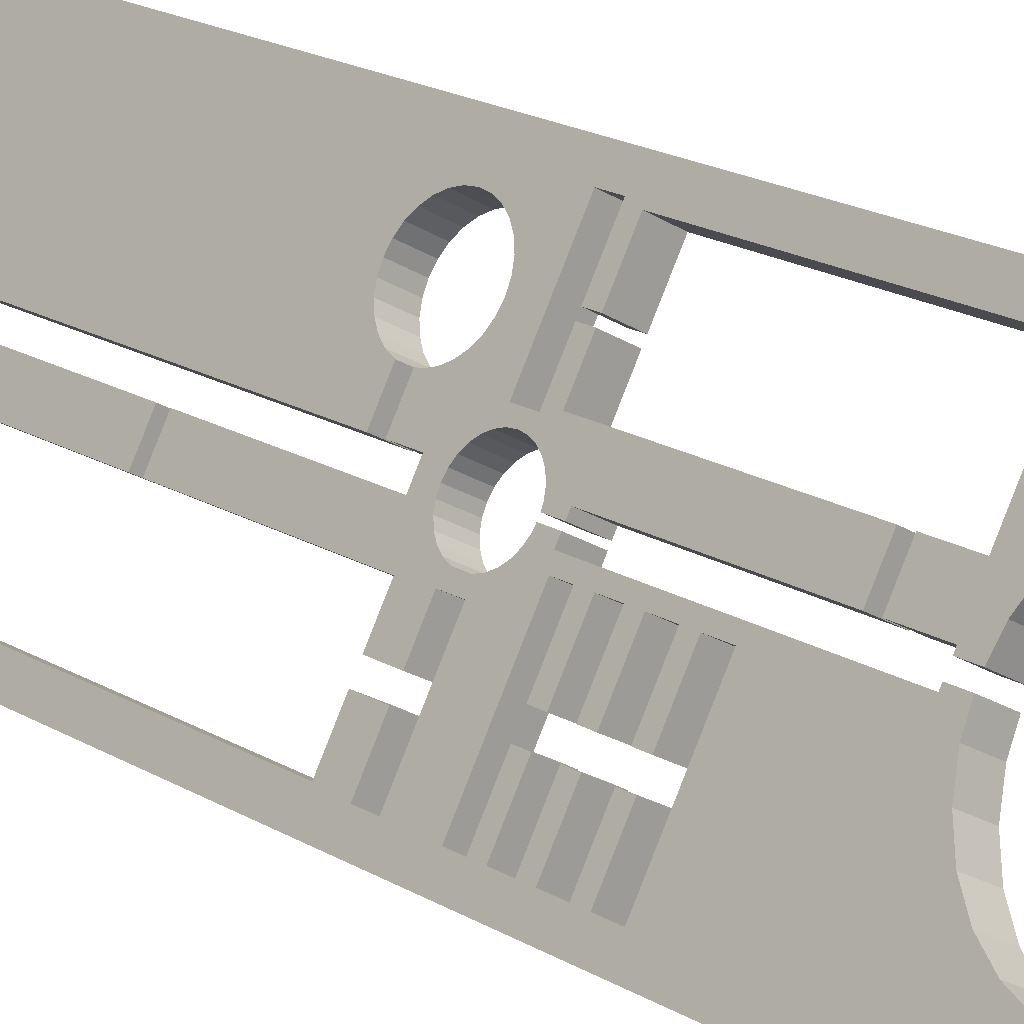
<metadata>
{"format":"obj","ext":"obj","renderer":"f3d","projection":"perspective","resolution":1024,"background":"white","views":[{"elev":17.8,"azim":140.1,"up":"+Y"}]}
</metadata>
<code>
o Cube.019_Cube.009
v -0.1837 -0.3439 0.8408
v -0.1837 -0.3439 0.2961
v -0.1715 -0.3372 0.2961
v -0.1715 -0.3372 0.8408
v -0.2583 -0.2073 0.8408
v -0.2461 -0.2006 0.8408
v -0.189 -0.3341 0.5737
v -0.189 -0.3341 0.5643
v -0.2114 -0.2931 0.5643
v -0.214 -0.2884 0.572
v -0.2138 -0.2888 0.5686
v -0.2131 -0.29 0.5443
v -0.1888 -0.3345 0.5443
v -0.1888 -0.3345 0.5368
v -0.2003 -0.3134 0.5368
v -0.2003 -0.3134 0.5305
v -0.1888 -0.3345 0.5305
v -0.1888 -0.3345 0.5218
v -0.2003 -0.3134 0.5218
v -0.2003 -0.3134 0.5155
v -0.1888 -0.3345 0.5155
v -0.1888 -0.3345 0.5055
v -0.2003 -0.3134 0.5055
v -0.2003 -0.3134 0.4992
v -0.1888 -0.3345 0.4992
v -0.1888 -0.3345 0.4892
v -0.2117 -0.2927 0.4892
v -0.2099 -0.296 0.4232
v -0.2049 -0.305 0.4167
v -0.2008 -0.3126 0.4081
v -0.1977 -0.3183 0.3978
v -0.1957 -0.3218 0.3863
v -0.1951 -0.323 0.3741
v -0.1957 -0.3218 0.362
v -0.1977 -0.3183 0.3505
v -0.2008 -0.3126 0.3402
v -0.2049 -0.305 0.3316
v -0.2099 -0.296 0.3251
v -0.2154 -0.2859 0.3211
v -0.2583 -0.2073 0.2961
v -0.2461 -0.2006 0.2961
v -0.1768 -0.3275 0.5737
v -0.1829 -0.3164 0.3741
v -0.1836 -0.3152 0.3863
v -0.1855 -0.3116 0.3978
v -0.1886 -0.3059 0.4081
v -0.1927 -0.2984 0.4167
v -0.1977 -0.2893 0.4232
v -0.1995 -0.286 0.4892
v -0.1766 -0.3278 0.4892
v -0.1766 -0.3278 0.4992
v -0.1881 -0.3068 0.4992
v -0.1881 -0.3068 0.5055
v -0.1766 -0.3278 0.5055
v -0.1766 -0.3278 0.5155
v -0.1881 -0.3068 0.5155
v -0.1881 -0.3068 0.5218
v -0.1766 -0.3278 0.5218
v -0.1766 -0.3278 0.5305
v -0.1881 -0.3068 0.5305
v -0.1881 -0.3068 0.5368
v -0.1766 -0.3278 0.5368
v -0.1766 -0.3278 0.5443
v -0.2009 -0.2833 0.5443
v -0.2016 -0.2821 0.5686
v -0.2018 -0.2818 0.572
v -0.1992 -0.2865 0.5643
v -0.1768 -0.3275 0.5643
v -0.239 -0.2427 0.6261
v -0.2384 -0.2438 0.626
v -0.2363 -0.2475 0.6245
v -0.2345 -0.2508 0.6221
v -0.233 -0.2536 0.619
v -0.2319 -0.2557 0.6152
v -0.2312 -0.257 0.611
v -0.2312 -0.257 0.6109
v -0.2234 -0.2712 0.6109
v -0.2234 -0.2712 0.8292
v -0.2189 -0.2795 0.8292
v -0.2189 -0.2795 0.6784
v -0.2111 -0.2937 0.6784
v -0.2111 -0.2937 0.7491
v -0.1989 -0.316 0.7491
v -0.2208 -0.2469 0.619
v -0.2223 -0.2442 0.6221
v -0.2241 -0.2409 0.6245
v -0.2262 -0.2372 0.626
v -0.2283 -0.2333 0.6265
v -0.2304 -0.2294 0.626
v -0.2324 -0.2257 0.6245
v -0.2342 -0.2224 0.6221
v -0.2357 -0.2196 0.619
v -0.2369 -0.2175 0.6152
v -0.2376 -0.2162 0.611
v -0.2378 -0.2158 0.6065
v -0.241 -0.2099 0.5737
v -0.241 -0.2099 0.5643
v -0.2067 -0.2728 0.8292
v -0.2112 -0.2646 0.8292
v -0.2112 -0.2646 0.6109
v -0.219 -0.2503 0.6109
v -0.219 -0.2503 0.611
v -0.2197 -0.249 0.6152
v -0.1895 -0.3333 0.7491
v -0.1895 -0.3333 0.5869
v -0.1992 -0.3155 0.5869
v -0.1992 -0.3155 0.5737
v -0.2116 -0.2929 0.6732
v -0.2189 -0.2795 0.6292
v -0.2189 -0.2795 0.5924
v -0.2234 -0.2712 0.5924
v -0.2234 -0.2712 0.6022
v -0.2278 -0.2631 0.5753
v -0.227 -0.2647 0.5782
v -0.2258 -0.2668 0.5806
v -0.2244 -0.2694 0.5825
v -0.2228 -0.2722 0.5836
v -0.2212 -0.2752 0.584
v -0.2195 -0.2783 0.5836
v -0.218 -0.2811 0.5825
v -0.2166 -0.2837 0.5806
v -0.2154 -0.2858 0.5782
v -0.2145 -0.2874 0.5753
v -0.2114 -0.2931 0.5737
v -0.2028 -0.3089 0.5737
v -0.2028 -0.3089 0.5869
v -0.2111 -0.2937 0.5869
v -0.2111 -0.2937 0.6732
v -0.2199 -0.2776 0.4283
v -0.2154 -0.2859 0.4272
v -0.2164 -0.2839 0.4892
v -0.2164 -0.2839 0.4992
v -0.2119 -0.2922 0.4992
v -0.2121 -0.2919 0.5055
v -0.2164 -0.2839 0.5055
v -0.2164 -0.2839 0.5155
v -0.2124 -0.2914 0.5155
v -0.2125 -0.2911 0.5218
v -0.2164 -0.2839 0.5218
v -0.2164 -0.2839 0.5305
v -0.2128 -0.2907 0.5305
v -0.2129 -0.2903 0.5368
v -0.2164 -0.2839 0.5368
v -0.2164 -0.2839 0.5443
v -0.214 -0.2884 0.5651
v -0.2145 -0.2874 0.5619
v -0.2154 -0.2858 0.559
v -0.2166 -0.2837 0.5565
v -0.218 -0.2811 0.5547
v -0.2195 -0.2783 0.5535
v -0.2208 -0.2759 0.5532
v -0.2208 -0.2759 0.5456
v -0.2189 -0.2795 0.5456
v -0.2189 -0.2795 0.4366
v -0.2199 -0.2776 0.4366
v -0.2042 -0.2773 0.5443
v -0.2042 -0.2773 0.4892
v -0.1836 -0.3152 0.362
v -0.1855 -0.3116 0.3505
v -0.1886 -0.3059 0.3402
v -0.1927 -0.2984 0.3316
v -0.1977 -0.2893 0.3251
v -0.2032 -0.2792 0.3211
v -0.2223 -0.2731 0.4366
v -0.2234 -0.2712 0.4366
v -0.2234 -0.2712 0.4528
v -0.2237 -0.2706 0.4565
v -0.2317 -0.256 0.4565
v -0.2317 -0.256 0.4372
v -0.2524 -0.218 0.4372
v -0.2524 -0.218 0.558
v -0.2418 -0.2375 0.558
v -0.2418 -0.2375 0.5643
v -0.2532 -0.2166 0.5643
v -0.2532 -0.2166 0.5737
v -0.2343 -0.2513 0.5737
v -0.2357 -0.2487 0.5895
v -0.2363 -0.2475 0.5886
v -0.2384 -0.2438 0.5871
v -0.2405 -0.2399 0.5866
v -0.2426 -0.236 0.5871
v -0.2446 -0.2323 0.5886
v -0.2464 -0.229 0.591
v -0.2479 -0.2263 0.5941
v -0.2491 -0.2242 0.5979
v -0.2498 -0.2229 0.6021
v -0.25 -0.2225 0.6065
v -0.2498 -0.2229 0.611
v -0.2491 -0.2242 0.6152
v -0.2479 -0.2263 0.619
v -0.2464 -0.229 0.6221
v -0.2446 -0.2323 0.6245
v -0.2426 -0.236 0.626
v -0.2405 -0.2399 0.6265
v -0.2212 -0.2752 0.3197
v -0.227 -0.2646 0.3211
v -0.2325 -0.2545 0.3251
v -0.2375 -0.2455 0.3316
v -0.2416 -0.2379 0.3402
v -0.2447 -0.2322 0.3505
v -0.2466 -0.2287 0.362
v -0.2473 -0.2275 0.3741
v -0.2466 -0.2287 0.3863
v -0.2447 -0.2322 0.3978
v -0.2416 -0.2379 0.4081
v -0.2375 -0.2455 0.4167
v -0.2325 -0.2545 0.4232
v -0.227 -0.2646 0.4272
v -0.2223 -0.2731 0.4283
v -0.2344 -0.222 0.3863
v -0.2351 -0.2208 0.3741
v -0.2344 -0.222 0.362
v -0.2325 -0.2255 0.3505
v -0.2294 -0.2312 0.3402
v -0.2253 -0.2388 0.3316
v -0.2203 -0.2479 0.3251
v -0.2148 -0.258 0.3211
v -0.209 -0.2686 0.3197
v -0.1773 -0.3266 0.5869
v -0.1773 -0.3266 0.7491
v -0.187 -0.3088 0.5737
v -0.187 -0.3088 0.5858
v -0.2067 -0.2728 0.5456
v -0.2073 -0.2716 0.5535
v -0.2058 -0.2745 0.5547
v -0.2044 -0.277 0.5565
v -0.2032 -0.2792 0.559
v -0.2023 -0.2808 0.5619
v -0.2018 -0.2818 0.5651
v -0.2042 -0.2773 0.5368
v -0.2007 -0.2837 0.5368
v -0.2006 -0.284 0.5305
v -0.2042 -0.2773 0.5305
v -0.2042 -0.2773 0.5218
v -0.2003 -0.2844 0.5218
v -0.2002 -0.2847 0.5155
v -0.2042 -0.2773 0.5155
v -0.2042 -0.2773 0.5055
v -0.1999 -0.2852 0.5055
v -0.1997 -0.2855 0.4992
v -0.2042 -0.2773 0.4992
v -0.2032 -0.2792 0.4272
v -0.2077 -0.2709 0.4283
v -0.2077 -0.2709 0.4366
v -0.2067 -0.2728 0.4366
v -0.1906 -0.3022 0.5737
v -0.1992 -0.2865 0.5737
v -0.2023 -0.2808 0.5753
v -0.2032 -0.2792 0.5782
v -0.2044 -0.277 0.5806
v -0.2058 -0.2745 0.5825
v -0.2073 -0.2716 0.5836
v -0.1906 -0.3022 0.5854
v -0.2067 -0.2728 0.6784
v -0.1989 -0.287 0.6784
v -0.1989 -0.287 0.7491
v -0.2177 -0.2526 0.6047
v -0.2112 -0.2646 0.5924
v -0.2122 -0.2627 0.5825
v -0.2136 -0.2601 0.5806
v -0.2148 -0.258 0.5782
v -0.2157 -0.2564 0.5753
v -0.2162 -0.2554 0.572
v -0.2186 -0.2509 0.5737
v -0.2376 -0.2162 0.6021
v -0.2369 -0.2175 0.5979
v -0.2357 -0.2196 0.5941
v -0.2342 -0.2224 0.591
v -0.2324 -0.2257 0.5886
v -0.2304 -0.2294 0.5871
v -0.2283 -0.2333 0.5866
v -0.2262 -0.2372 0.5871
v -0.2241 -0.2409 0.5886
v -0.2223 -0.2442 0.591
v -0.2208 -0.2469 0.5941
v -0.2197 -0.249 0.5979
v -0.219 -0.2503 0.6021
v -0.2188 -0.2506 0.6047
v -0.2296 -0.2309 0.558
v -0.2402 -0.2114 0.558
v -0.2402 -0.2114 0.4372
v -0.2241 -0.241 0.4372
v -0.2253 -0.2388 0.4167
v -0.2294 -0.2312 0.4081
v -0.2325 -0.2255 0.3978
v -0.2296 -0.2309 0.5643
v -0.187 -0.3088 0.5869
v -0.2189 -0.2795 0.6732
v -0.2067 -0.2728 0.6732
v -0.2067 -0.2728 0.5924
v -0.2234 -0.2712 0.6047
v -0.2112 -0.2646 0.6047
v -0.2218 -0.2741 0.5533
v -0.2228 -0.2722 0.5535
v -0.2244 -0.2694 0.5547
v -0.2258 -0.2668 0.5565
v -0.227 -0.2647 0.559
v -0.2278 -0.2631 0.5619
v -0.2284 -0.2621 0.5651
v -0.2286 -0.2617 0.5686
v -0.2284 -0.2621 0.572
v -0.231 -0.2572 0.6047
v -0.2312 -0.257 0.6021
v -0.2319 -0.2557 0.5979
v -0.233 -0.2536 0.5941
v -0.2345 -0.2508 0.591
v -0.2308 -0.2576 0.5737
v -0.2308 -0.2576 0.5643
v -0.2334 -0.2529 0.5643
v -0.2328 -0.2539 0.558
v -0.2317 -0.256 0.558
v -0.2317 -0.256 0.5453
v -0.2242 -0.2698 0.4617
v -0.2234 -0.2712 0.4617
v -0.2234 -0.2712 0.5456
v -0.2218 -0.2741 0.5456
v -0.2106 -0.2656 0.5836
v -0.209 -0.2686 0.584
v -0.1906 -0.3022 0.5869
v -0.1989 -0.287 0.5869
v -0.1989 -0.287 0.6732
v -0.2043 -0.3061 0.4992
v -0.1921 -0.2994 0.4992
v -0.2043 -0.3061 0.5055
v -0.1921 -0.2994 0.5055
v -0.2043 -0.3061 0.5155
v -0.1921 -0.2994 0.5155
v -0.2043 -0.3061 0.5218
v -0.1921 -0.2994 0.5218
v -0.2043 -0.3061 0.5305
v -0.1921 -0.2994 0.5305
v -0.2043 -0.3061 0.5368
v -0.1921 -0.2994 0.5368
v -0.2086 -0.2693 0.5532
v -0.2086 -0.2693 0.5456
v -0.2101 -0.2665 0.4283
v -0.2101 -0.2665 0.4366
v -0.2112 -0.2646 0.4366
v -0.2112 -0.2646 0.4565
v -0.2234 -0.2712 0.4565
v -0.2195 -0.2493 0.4565
v -0.2195 -0.2493 0.4372
v -0.2203 -0.2479 0.4232
v -0.2148 -0.258 0.4272
v -0.2186 -0.2509 0.5643
v -0.2164 -0.2551 0.5686
v -0.2195 -0.2493 0.5152
v -0.2195 -0.2493 0.558
v -0.2281 -0.2336 0.558
v -0.2281 -0.2336 0.5643
v -0.2096 -0.2675 0.5456
v -0.2096 -0.2675 0.5533
v -0.2106 -0.2656 0.5535
v -0.2122 -0.2627 0.5547
v -0.2136 -0.2601 0.5565
v -0.2148 -0.258 0.559
v -0.2157 -0.2564 0.5619
v -0.2162 -0.2554 0.5651
v -0.2403 -0.2403 0.5643
v -0.2403 -0.2403 0.558
v -0.2195 -0.2493 0.4617
v -0.2317 -0.256 0.4617
v -0.2112 -0.2646 0.4617
v -0.2112 -0.2646 0.5456
f 2 4 1
f 1 6 5
f 26 30 31
f 40 3 2
f 3 62 63
f 5 41 40
f 74 77 73
f 88 89 99
f 7 1 105
f 68 7 42
f 67 8 68
f 111 118 110
f 10 65 11
f 136 139 153
f 12 156 64
f 13 62 14
f 14 61 15
f 15 60 16
f 16 59 17
f 17 58 18
f 18 57 19
f 20 57 56
f 20 55 21
f 21 54 22
f 22 53 23
f 24 53 52
f 24 51 25
f 25 50 26
f 27 50 49
f 28 47 29
f 29 46 30
f 30 45 31
f 31 44 32
f 32 43 33
f 33 158 34
f 34 159 35
f 35 160 36
f 36 161 37
f 37 162 38
f 38 163 39
f 174 5 40
f 3 41 218
f 219 221 222
f 234 237 223
f 248 249 247
f 70 86 71
f 71 85 72
f 72 84 73
f 73 103 74
f 74 102 75
f 75 101 76
f 101 77 76
f 77 99 78
f 78 98 79
f 79 254 80
f 81 256 82
f 83 256 220
f 193 88 194
f 192 89 193
f 191 90 192
f 190 91 191
f 189 92 190
f 188 93 189
f 187 94 188
f 96 271 264
f 174 96 175
f 281 210 41
f 98 220 256
f 42 107 221
f 104 219 105
f 105 287 106
f 107 106 222
f 247 9 67
f 288 109 108
f 109 289 290
f 110 258 111
f 112 258 292
f 112 304 113
f 113 261 114
f 114 260 115
f 115 259 116
f 116 317 117
f 117 318 118
f 118 252 119
f 119 251 120
f 120 250 121
f 121 249 122
f 122 248 123
f 123 66 10
f 246 124 247
f 253 126 125
f 126 320 127
f 127 321 128
f 11 229 145
f 243 155 244
f 242 129 243
f 130 48 28
f 131 241 132
f 133 241 240
f 324 133 322
f 134 325 239
f 135 237 136
f 137 237 236
f 328 137 326
f 138 329 235
f 139 233 140
f 141 233 232
f 332 141 330
f 142 333 231
f 143 156 144
f 145 228 146
f 146 227 147
f 147 226 148
f 148 225 149
f 149 224 150
f 150 334 151
f 151 335 152
f 223 152 335
f 245 153 223
f 244 154 245
f 39 218 195
f 337 209 336
f 338 164 337
f 339 166 338
f 167 166 340
f 167 339 341
f 342 168 341
f 282 170 169
f 280 170 281
f 279 171 280
f 172 286 173
f 173 97 174
f 176 96 264
f 274 273 177
f 178 272 179
f 179 271 180
f 180 270 181
f 181 269 182
f 182 268 183
f 183 267 184
f 184 266 185
f 185 265 186
f 186 95 187
f 195 217 196
f 196 216 197
f 197 215 198
f 198 214 199
f 199 213 200
f 200 212 201
f 201 211 202
f 202 210 203
f 203 285 204
f 204 284 205
f 205 283 206
f 206 343 207
f 207 344 208
f 208 336 209
f 219 222 287
f 335 224 223
f 232 333 331
f 236 329 327
f 240 325 323
f 258 290 318
f 70 69 87
f 291 292 257
f 292 258 257
f 301 262 113
f 345 346 348
f 305 274 306
f 304 275 305
f 303 276 304
f 277 302 278
f 344 343 342
f 352 316 351
f 353 293 352
f 294 354 295
f 295 355 296
f 296 356 297
f 297 357 298
f 298 358 299
f 299 346 300
f 300 263 301
f 307 345 308
f 309 345 350
f 360 309 359
f 348 310 349
f 347 362 312
f 313 312 362
f 361 363 313
f 364 314 363
f 351 315 364
f 322 325 324
f 328 327 329
f 331 332 330
f 336 338 337
f 356 355 364
f 359 349 360
f 288 108 289
f 254 81 80
f 2 3 4
f 1 4 6
f 1 7 13
f 9 10 11
f 2 1 13
f 9 11 12
f 39 40 2
f 38 39 2
f 8 9 13
f 9 12 13
f 37 38 2
f 36 37 2
f 7 8 13
f 14 15 16
f 2 13 14
f 35 36 2
f 34 35 2
f 14 16 17
f 18 19 20
f 2 14 17
f 18 20 21
f 2 17 18
f 33 34 2
f 32 33 26
f 2 18 21
f 22 23 24
f 2 21 22
f 22 24 25
f 26 27 28
f 2 22 25
f 26 28 29
f 2 25 26
f 33 2 26
f 26 29 30
f 31 32 26
f 40 41 3
f 68 42 63
f 3 43 50
f 42 4 63
f 65 66 67
f 47 48 50
f 48 49 50
f 46 47 50
f 51 52 53
f 45 46 50
f 51 53 54
f 44 45 50
f 51 54 3
f 43 44 50
f 50 51 3
f 55 56 57
f 55 57 58
f 3 54 55
f 64 65 67
f 63 64 67
f 3 55 58
f 59 60 61
f 3 58 59
f 63 67 68
f 59 61 62
f 63 4 3
f 59 62 3
f 5 6 41
f 5 69 78
f 69 70 78
f 82 83 79
f 80 81 82
f 79 80 82
f 70 71 78
f 71 72 78
f 79 83 1
f 76 77 75
f 78 79 5
f 72 77 78
f 75 77 74
f 73 77 72
f 79 1 5
f 94 95 96
f 96 97 6
f 6 4 98
f 99 100 85
f 6 98 99
f 97 41 6
f 94 96 6
f 100 101 102
f 100 102 103
f 94 6 93
f 93 6 92
f 100 103 84
f 100 84 85
f 92 6 91
f 91 6 90
f 99 85 86
f 99 86 87
f 90 6 89
f 89 6 99
f 99 87 88
f 1 83 104
f 105 106 107
f 1 104 105
f 105 107 7
f 68 8 7
f 67 9 8
f 128 108 109
f 128 109 127
f 125 126 127
f 127 109 110
f 111 112 114
f 127 120 121
f 124 125 127
f 10 9 124
f 123 10 124
f 124 127 122
f 112 113 114
f 111 114 115
f 122 123 124
f 121 122 127
f 111 115 116
f 111 116 117
f 127 110 120
f 120 110 119
f 111 117 118
f 119 110 118
f 10 66 65
f 155 129 154
f 130 28 154
f 28 27 154
f 154 129 130
f 151 152 150
f 153 154 131
f 154 27 131
f 150 152 153
f 149 150 153
f 153 131 132
f 132 133 134
f 132 134 135
f 149 144 148
f 149 153 144
f 132 135 153
f 12 11 145
f 144 12 148
f 12 145 146
f 141 142 140
f 12 146 147
f 140 142 143
f 12 147 148
f 139 140 153
f 143 144 153
f 153 135 136
f 136 137 138
f 140 143 153
f 136 138 139
f 63 13 12
f 12 144 156
f 64 63 12
f 13 63 62
f 14 62 61
f 15 61 60
f 16 60 59
f 17 59 58
f 18 58 57
f 20 19 57
f 20 56 55
f 21 55 54
f 22 54 53
f 24 23 53
f 24 52 51
f 25 51 50
f 157 131 27
f 27 26 50
f 49 157 27
f 28 48 47
f 29 47 46
f 30 46 45
f 31 45 44
f 32 44 43
f 33 43 158
f 34 158 159
f 35 159 160
f 36 160 161
f 37 161 162
f 38 162 163
f 209 164 165
f 165 166 169
f 167 168 166
f 166 168 169
f 208 209 165
f 207 208 169
f 165 169 208
f 171 172 173
f 207 169 206
f 171 173 174
f 206 169 170
f 170 171 174
f 205 206 170
f 204 205 170
f 203 204 170
f 202 203 170
f 201 202 40
f 176 177 178
f 176 178 179
f 175 176 181
f 176 179 180
f 176 180 181
f 175 181 182
f 175 182 183
f 175 183 184
f 175 184 185
f 175 185 186
f 175 186 187
f 175 187 188
f 194 69 5
f 40 39 195
f 40 195 196
f 193 194 5
f 192 193 5
f 40 196 197
f 40 197 198
f 191 192 5
f 190 191 5
f 40 198 199
f 40 199 200
f 189 190 5
f 188 189 5
f 40 200 201
f 40 202 170
f 175 188 5
f 40 170 174
f 174 175 5
f 158 43 3
f 41 210 211
f 41 211 212
f 159 158 3
f 160 159 3
f 41 212 213
f 41 213 214
f 161 160 3
f 162 161 3
f 41 214 215
f 41 215 216
f 163 162 3
f 218 163 3
f 41 216 217
f 217 218 41
f 219 220 4
f 42 221 219
f 219 4 42
f 223 224 225
f 223 225 156
f 243 244 245
f 245 223 157
f 242 243 245
f 49 48 245
f 157 49 245
f 229 65 64
f 229 64 228
f 228 64 227
f 230 231 233
f 227 64 226
f 231 232 233
f 226 64 156
f 230 233 223
f 226 156 225
f 48 242 245
f 239 240 241
f 241 157 223
f 223 156 230
f 234 235 237
f 223 233 234
f 238 239 241
f 241 223 238
f 235 236 237
f 238 223 237
f 253 246 247
f 247 67 66
f 247 66 248
f 251 252 253
f 250 251 253
f 253 247 249
f 249 250 253
f 70 87 86
f 71 86 85
f 72 85 84
f 73 84 103
f 74 103 102
f 75 102 101
f 101 100 77
f 77 100 99
f 78 99 98
f 79 98 254
f 81 255 256
f 220 104 83
f 83 82 256
f 193 89 88
f 192 90 89
f 191 91 90
f 190 92 91
f 189 93 92
f 188 94 93
f 187 95 94
f 278 257 277
f 258 259 260
f 258 275 276
f 277 257 276
f 276 257 258
f 260 275 258
f 262 263 264
f 96 95 265
f 96 265 266
f 262 264 261
f 260 261 275
f 275 261 274
f 96 266 267
f 96 267 268
f 274 261 264
f 273 274 264
f 96 268 269
f 96 269 270
f 273 264 272
f 272 264 271
f 96 270 271
f 174 97 96
f 286 279 280
f 281 282 283
f 97 286 280
f 281 283 284
f 97 280 281
f 281 284 285
f 41 97 281
f 281 285 210
f 255 254 256
f 98 4 220
f 256 254 98
f 42 7 107
f 104 220 219
f 105 219 287
f 287 222 106
f 221 107 222
f 247 124 9
f 290 110 109
f 109 288 289
f 110 290 258
f 292 291 112
f 112 111 258
f 316 293 294
f 316 294 315
f 313 314 315
f 315 294 295
f 315 295 296
f 312 313 315
f 309 310 311
f 311 296 297
f 315 296 312
f 296 311 312
f 309 311 308
f 308 311 298
f 311 297 298
f 177 176 306
f 307 308 300
f 308 298 299
f 306 176 307
f 305 306 113
f 308 299 300
f 301 113 307
f 307 300 301
f 304 305 113
f 291 302 112
f 303 304 112
f 307 113 306
f 112 302 303
f 113 262 261
f 114 261 260
f 115 260 259
f 116 259 317
f 117 317 318
f 118 318 252
f 119 252 251
f 120 251 250
f 121 250 249
f 122 249 248
f 123 248 66
f 246 125 124
f 125 246 253
f 253 319 126
f 126 319 320
f 127 320 321
f 11 65 229
f 243 129 155
f 242 130 129
f 130 242 48
f 131 157 241
f 323 322 133
f 133 132 241
f 240 323 133
f 324 134 133
f 238 135 134
f 134 324 325
f 239 238 134
f 135 238 237
f 327 326 137
f 137 136 237
f 236 327 137
f 328 138 137
f 234 139 138
f 138 328 329
f 235 234 138
f 139 234 233
f 331 330 141
f 141 140 233
f 232 331 141
f 332 142 141
f 230 143 142
f 142 332 333
f 231 230 142
f 143 230 156
f 145 229 228
f 146 228 227
f 147 227 226
f 148 226 225
f 149 225 224
f 150 224 334
f 151 334 335
f 223 153 152
f 245 154 153
f 244 155 154
f 39 163 218
f 337 164 209
f 338 165 164
f 165 338 166
f 339 340 166
f 341 168 167
f 167 340 339
f 342 169 168
f 169 342 282
f 282 281 170
f 280 171 170
f 279 172 171
f 172 279 286
f 173 286 97
f 264 307 176
f 176 175 96
f 178 177 273
f 306 274 177
f 178 273 272
f 179 272 271
f 180 271 270
f 181 270 269
f 182 269 268
f 183 268 267
f 184 267 266
f 185 266 265
f 186 265 95
f 195 218 217
f 196 217 216
f 197 216 215
f 198 215 214
f 199 214 213
f 200 213 212
f 201 212 211
f 202 211 210
f 203 210 285
f 204 285 284
f 205 284 283
f 206 283 343
f 207 343 344
f 208 344 336
f 335 334 224
f 232 231 333
f 236 235 329
f 240 239 325
f 319 253 320
f 253 252 320
f 289 321 290
f 320 252 290
f 317 259 258
f 252 318 290
f 290 321 320
f 317 258 318
f 88 87 69
f 69 194 88
f 257 278 302
f 302 291 257
f 301 263 262
f 345 264 346
f 263 346 264
f 348 349 350
f 346 347 348
f 348 350 345
f 305 275 274
f 304 276 275
f 303 277 276
f 277 303 302
f 341 339 342
f 338 344 342
f 343 283 282
f 342 339 338
f 343 282 342
f 352 293 316
f 353 294 293
f 294 353 354
f 295 354 355
f 296 355 356
f 297 356 357
f 298 357 358
f 299 358 346
f 300 346 263
f 307 264 345
f 350 359 309
f 309 308 345
f 360 310 309
f 360 349 310
f 348 311 310
f 311 348 312
f 347 361 362
f 312 348 347
f 314 313 363
f 362 361 313
f 364 315 314
f 351 316 315
f 322 323 325
f 328 326 327
f 331 333 332
f 336 344 338
f 352 351 353
f 364 363 347
f 361 347 363
f 347 346 358
f 353 351 364
f 347 358 357
f 347 357 356
f 353 364 354
f 354 364 355
f 347 356 364
f 359 350 349
f 321 289 108
f 108 128 321
f 254 255 81

</code>
